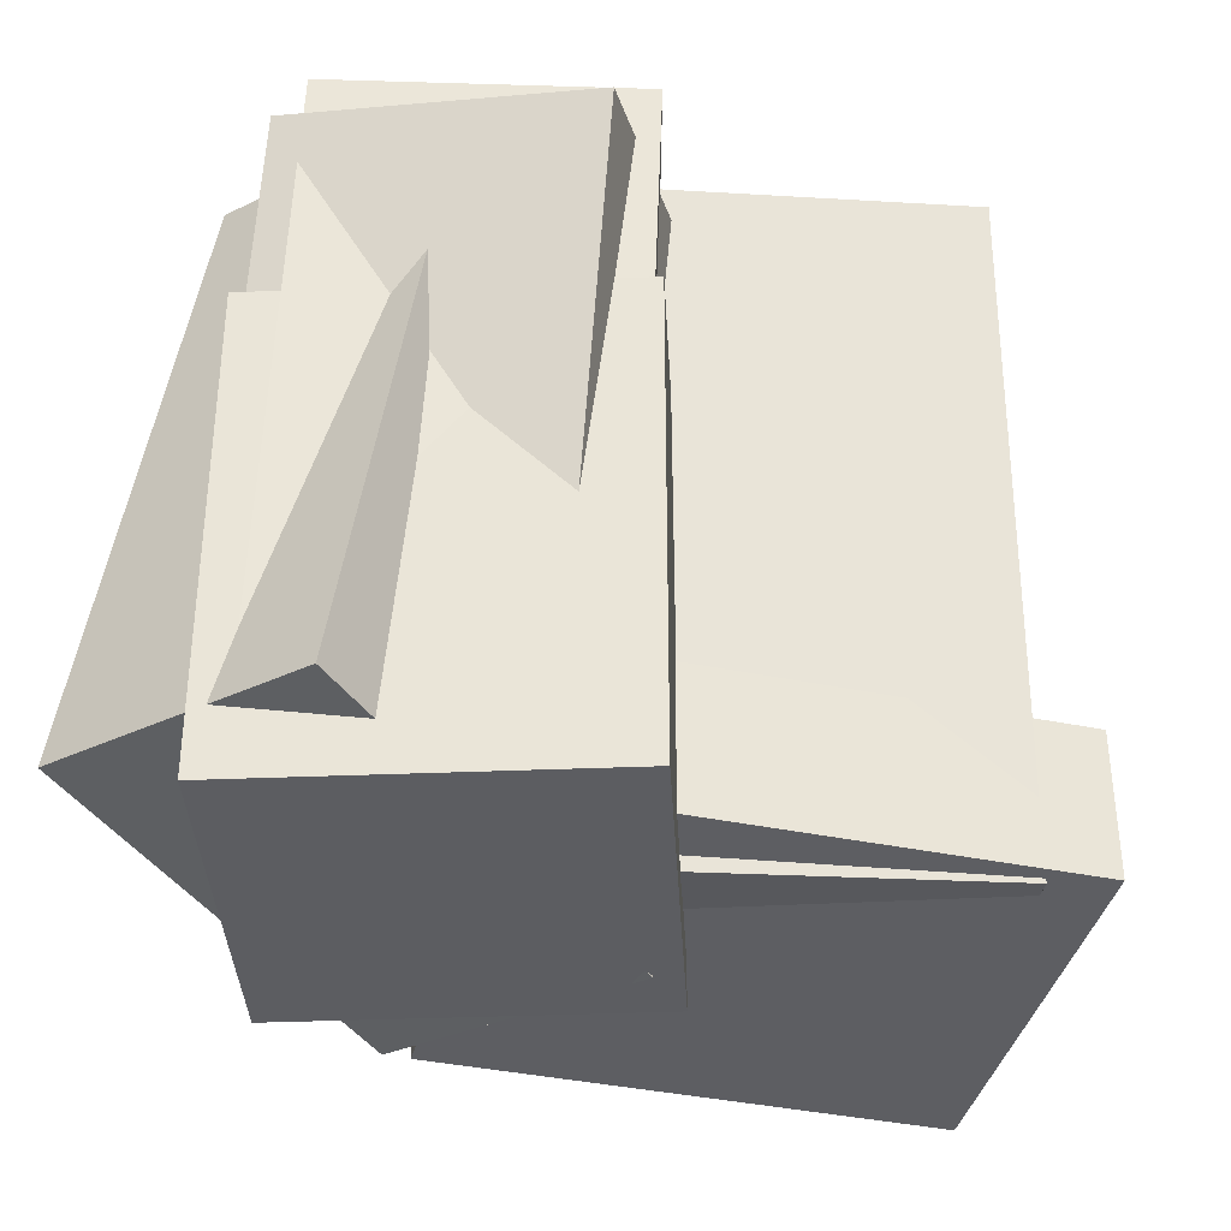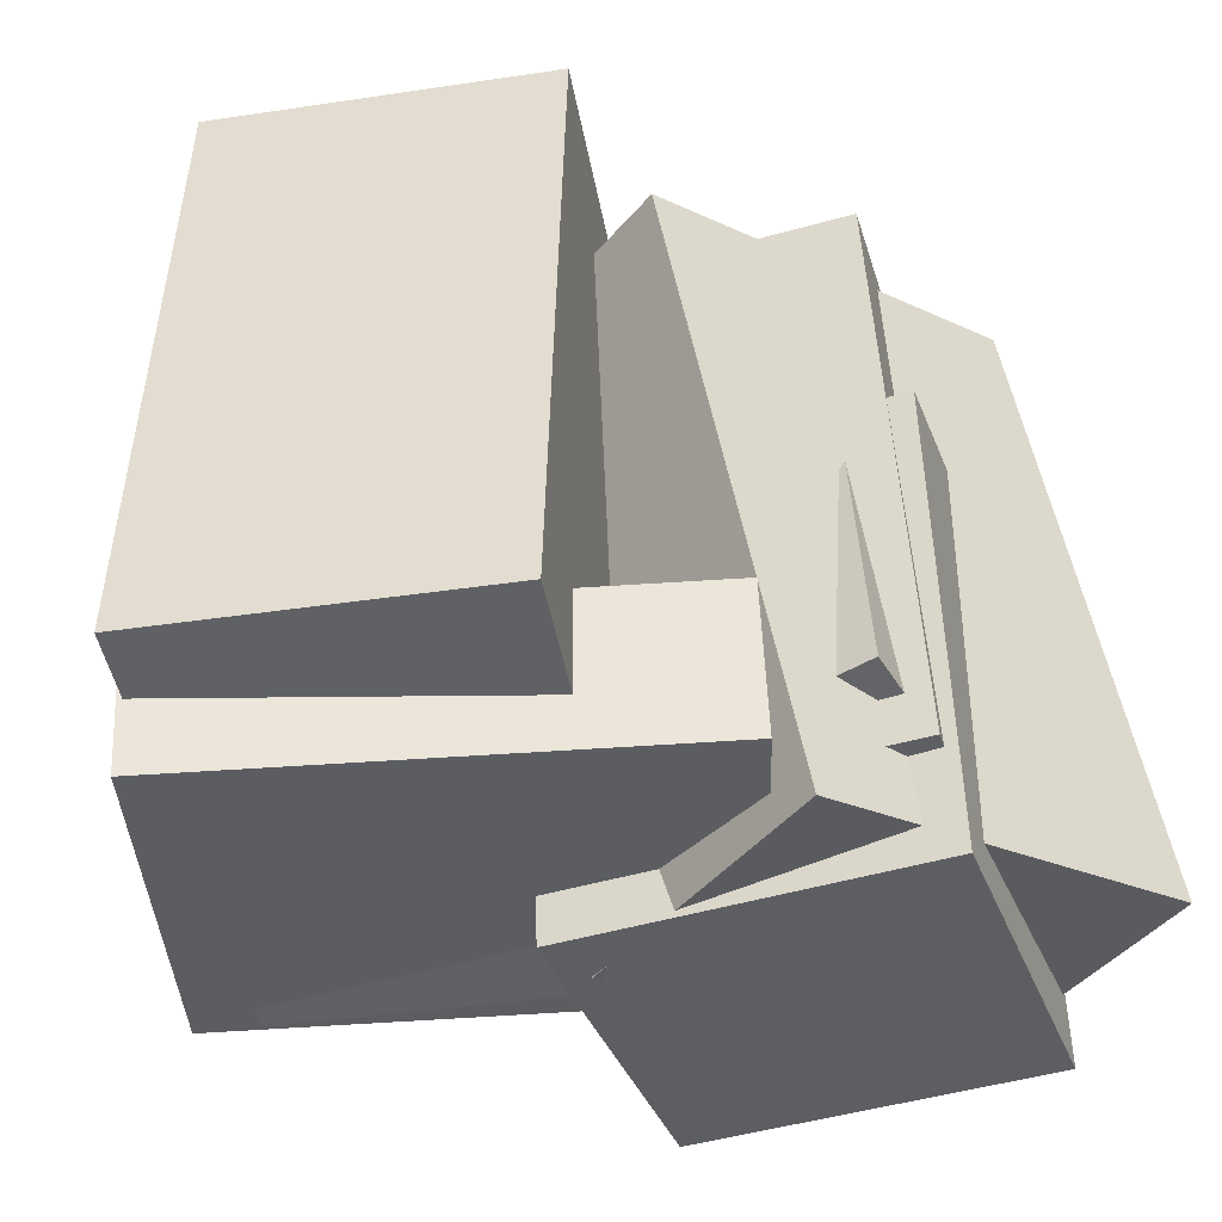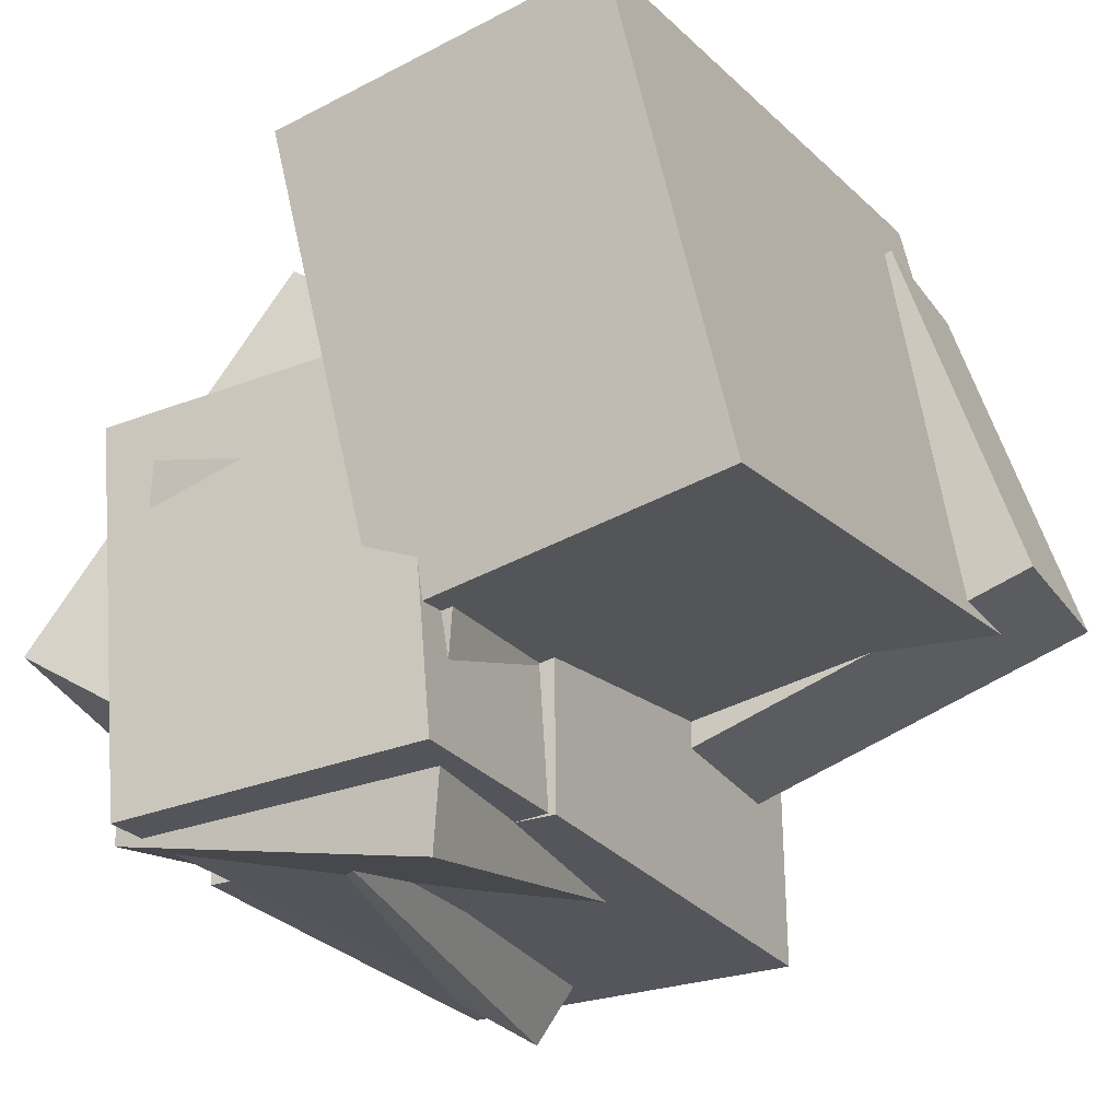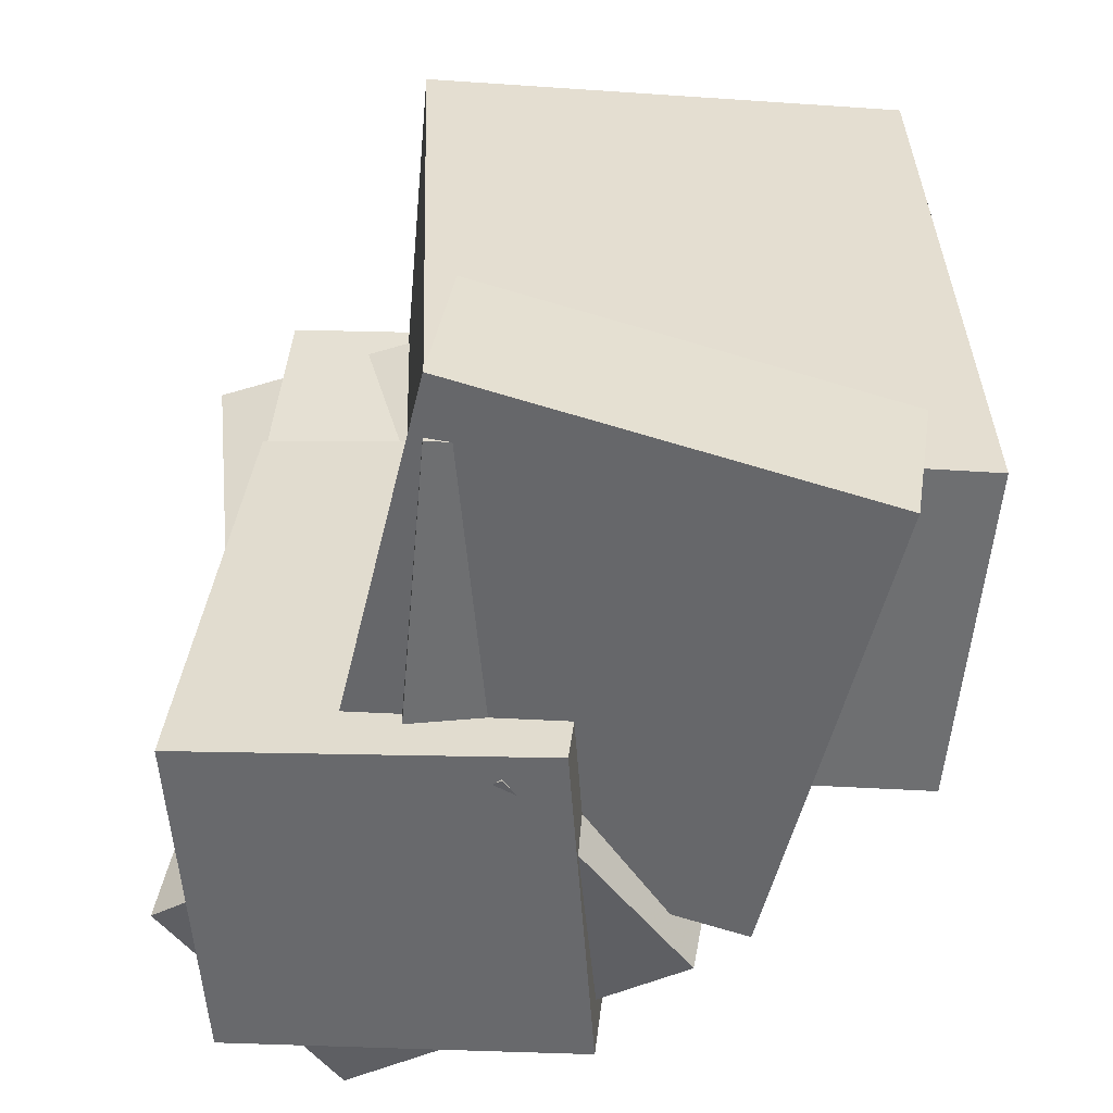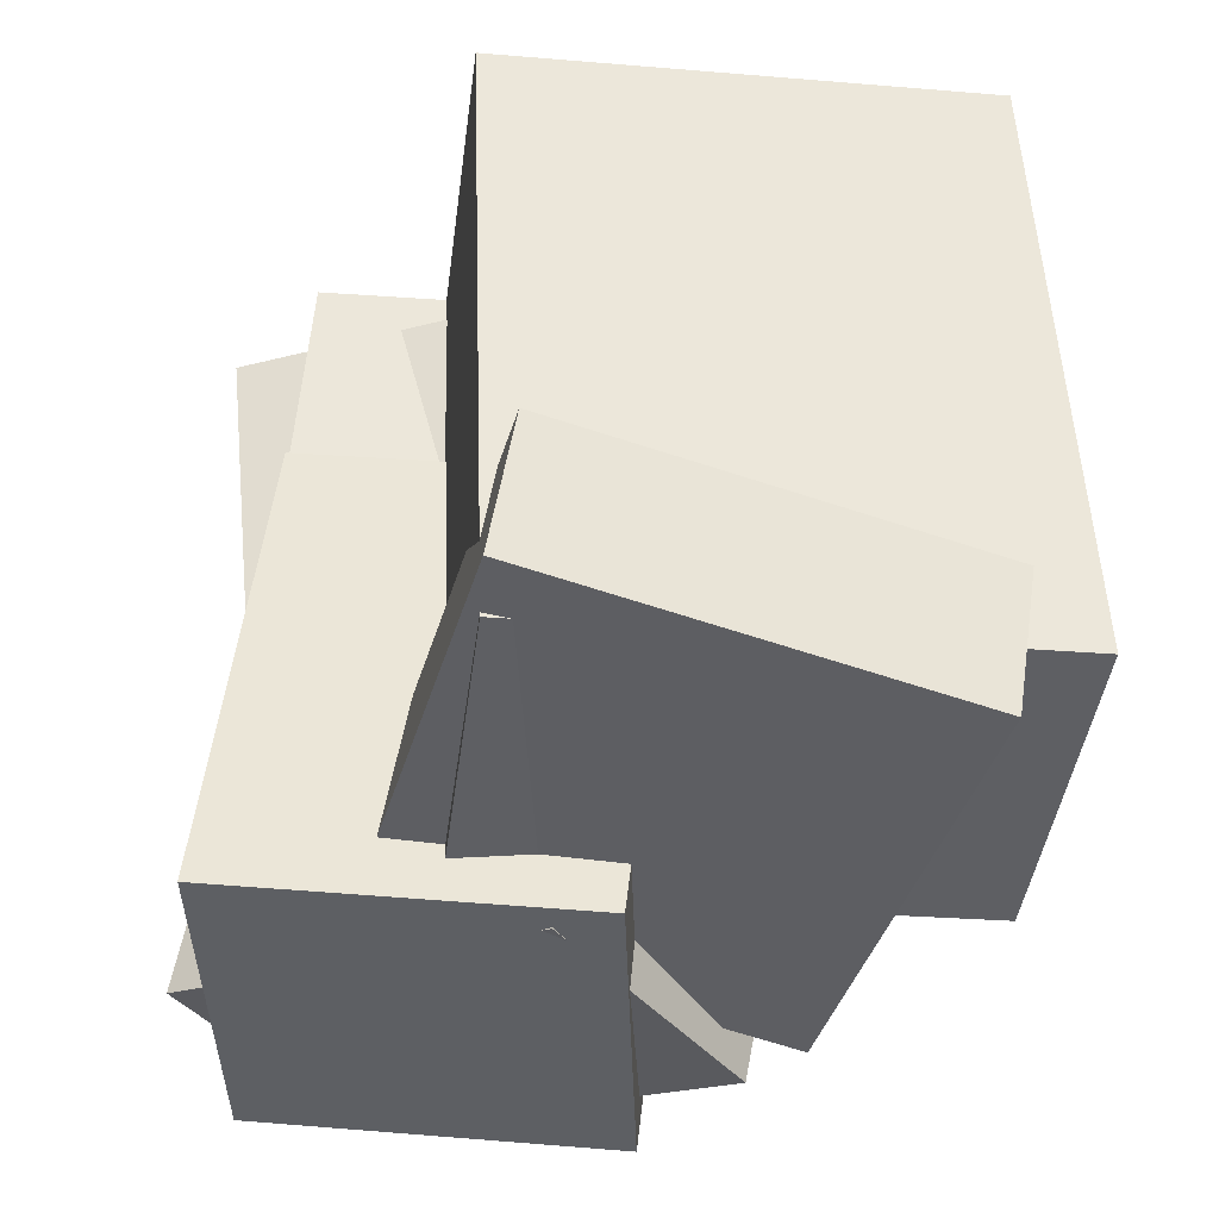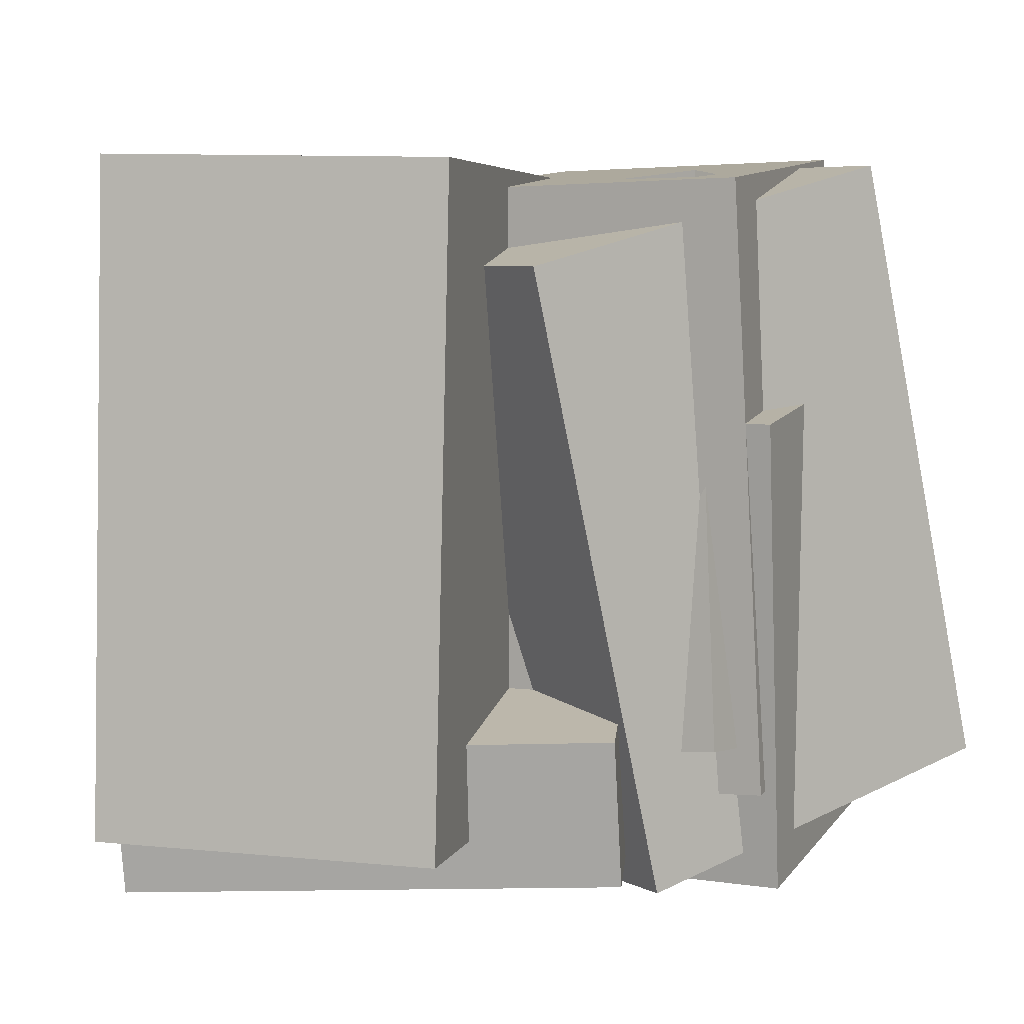
<metadata>
{"format":"obj","ext":"obj","renderer":"f3d","projection":"perspective","resolution":1024,"background":"white","views":[{"elev":-30.4,"azim":-173.0,"up":"+Y"},{"elev":-44.2,"azim":23.6,"up":"+Y"},{"elev":-18.9,"azim":-151.9,"up":"+Z"},{"elev":-53.7,"azim":-82.0,"up":"+Y"},{"elev":-41.0,"azim":-84.2,"up":"+Y"},{"elev":6.7,"azim":27.1,"up":"+Y"}]}
</metadata>
<code>
v -0.07604 -0.3902 -0.3937
v -0.01388 -0.4221 0.1009
v -0.09916 0.4276 -0.3381
v -0.03699 0.3957 0.1565
v 0.3251 -0.3755 -0.4432
v 0.3873 -0.4073 0.05138
v 0.302 0.4423 -0.3876
v 0.3642 0.4104 0.107
f 1.0 7.0 5.0
f 1.0 3.0 7.0
f 1.0 4.0 3.0
f 1.0 2.0 4.0
f 3.0 8.0 7.0
f 3.0 4.0 8.0
f 5.0 7.0 8.0
f 5.0 8.0 6.0
f 1.0 5.0 6.0
f 1.0 6.0 2.0
f 2.0 6.0 8.0
f 2.0 8.0 4.0
v -0.4697 -0.4579 -0.05693
v -0.3252 -0.4371 0.5638
v -0.4634 0.4181 -0.08773
v -0.319 0.4389 0.533
v -0.02792 -0.4647 -0.1595
v 0.1165 -0.4439 0.4612
v -0.02165 0.4114 -0.1903
v 0.1228 0.4322 0.4304
f 9.0 15.0 13.0
f 9.0 11.0 15.0
f 9.0 12.0 11.0
f 9.0 10.0 12.0
f 11.0 16.0 15.0
f 11.0 12.0 16.0
f 13.0 15.0 16.0
f 13.0 16.0 14.0
f 9.0 13.0 14.0
f 9.0 14.0 10.0
f 10.0 14.0 16.0
f 10.0 16.0 12.0
v 0.008258 -0.4148 -0.3728
v -0.04812 -0.3776 0.07256
v -0.0567 0.3456 -0.4445
v -0.1131 0.3828 0.0007994
v 0.4044 -0.3766 -0.3258
v 0.348 -0.3394 0.1195
v 0.3394 0.3839 -0.3976
v 0.283 0.4211 0.04775
f 17.0 23.0 21.0
f 17.0 19.0 23.0
f 17.0 20.0 19.0
f 17.0 18.0 20.0
f 19.0 24.0 23.0
f 19.0 20.0 24.0
f 21.0 23.0 24.0
f 21.0 24.0 22.0
f 17.0 21.0 22.0
f 17.0 22.0 18.0
f 18.0 22.0 24.0
f 18.0 24.0 20.0
v -0.04798 -0.5335 -0.03442
v 0.2801 -0.5307 0.1488
v -0.1484 0.2958 0.1328
v 0.1796 0.2986 0.316
v 0.2222 -0.4029 -0.5201
v 0.5502 -0.4001 -0.3369
v 0.1217 0.4264 -0.353
v 0.4498 0.4292 -0.1697
f 25.0 31.0 29.0
f 25.0 27.0 31.0
f 25.0 28.0 27.0
f 25.0 26.0 28.0
f 27.0 32.0 31.0
f 27.0 28.0 32.0
f 29.0 31.0 32.0
f 29.0 32.0 30.0
f 25.0 29.0 30.0
f 25.0 30.0 26.0
f 26.0 30.0 32.0
f 26.0 32.0 28.0
v -0.5522 -0.4527 -0.04294
v -0.3547 -0.533 0.4593
v -0.5488 -0.2551 -0.01269
v -0.3513 -0.3354 0.4896
v 0.06364 -0.4269 -0.281
v 0.2611 -0.5072 0.2213
v 0.06707 -0.2293 -0.2507
v 0.2646 -0.3096 0.2516
f 33.0 39.0 37.0
f 33.0 35.0 39.0
f 33.0 36.0 35.0
f 33.0 34.0 36.0
f 35.0 40.0 39.0
f 35.0 36.0 40.0
f 37.0 39.0 40.0
f 37.0 40.0 38.0
f 33.0 37.0 38.0
f 33.0 38.0 34.0
f 34.0 38.0 40.0
f 34.0 40.0 36.0
v -0.109 -0.4876 -0.4289
v -0.07663 -0.5398 0.04578
v -0.1009 0.147 -0.3596
v -0.06844 0.0947 0.1151
v 0.3658 -0.4901 -0.4616
v 0.3982 -0.5424 0.01308
v 0.374 0.1444 -0.3923
v 0.4064 0.09214 0.0824
f 41.0 47.0 45.0
f 41.0 43.0 47.0
f 41.0 44.0 43.0
f 41.0 42.0 44.0
f 43.0 48.0 47.0
f 43.0 44.0 48.0
f 45.0 47.0 48.0
f 45.0 48.0 46.0
f 41.0 45.0 46.0
f 41.0 46.0 42.0
f 42.0 46.0 48.0
f 42.0 48.0 44.0

</code>
